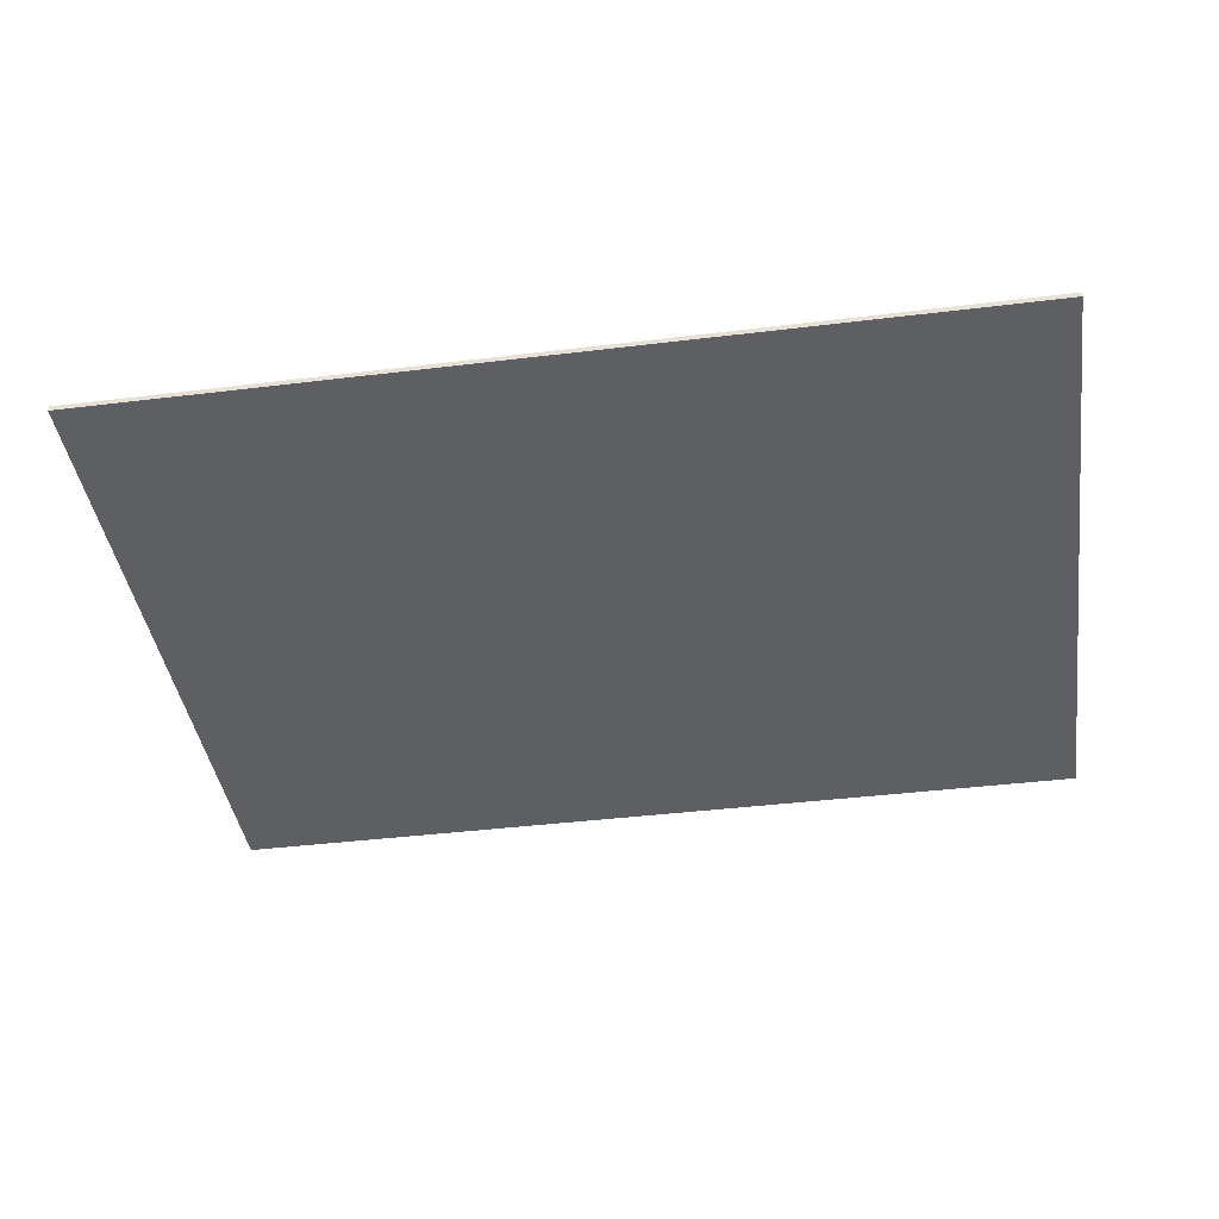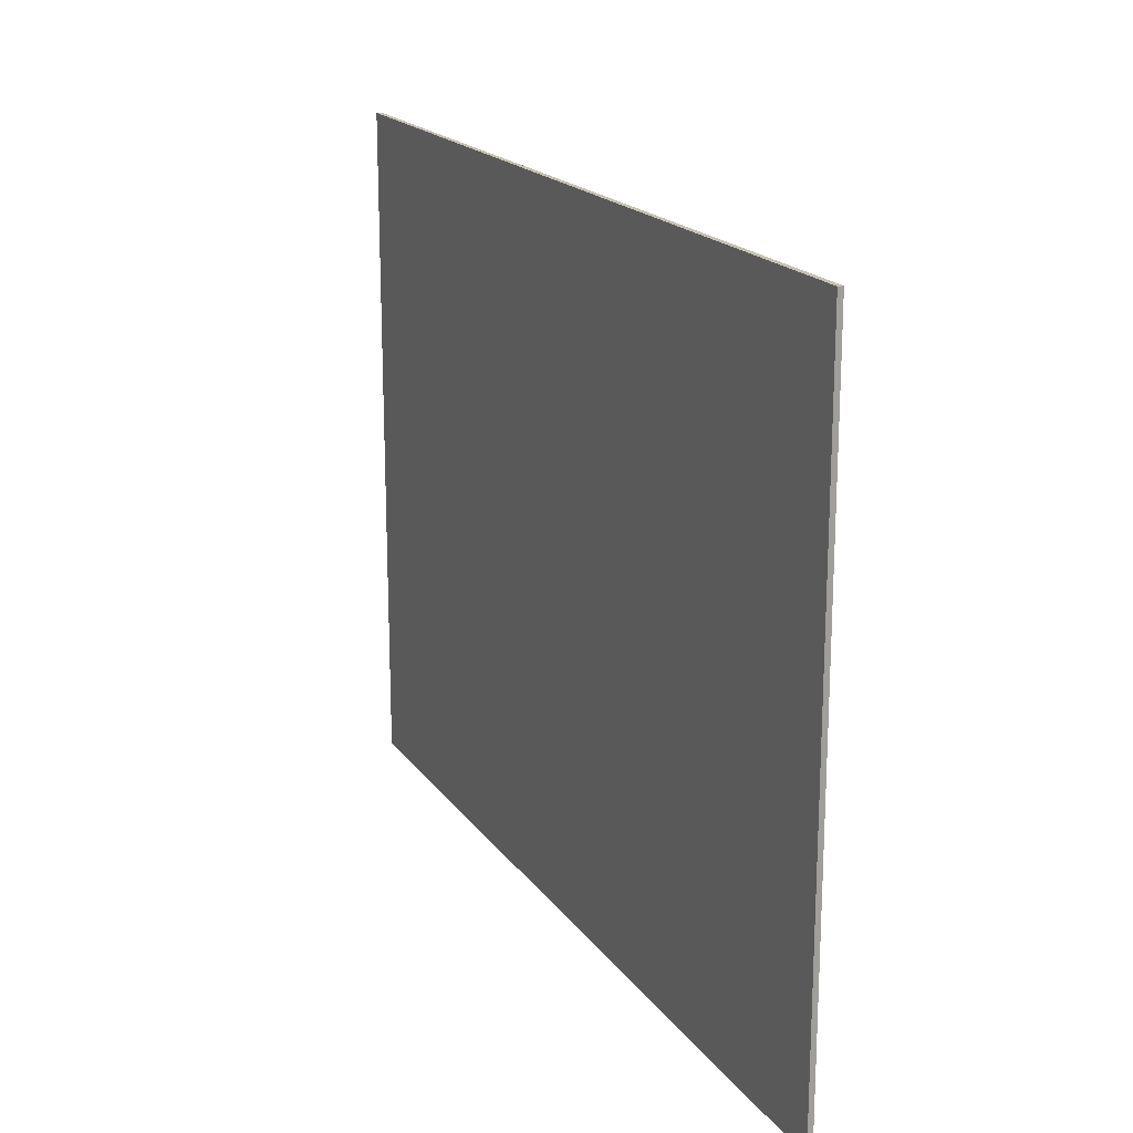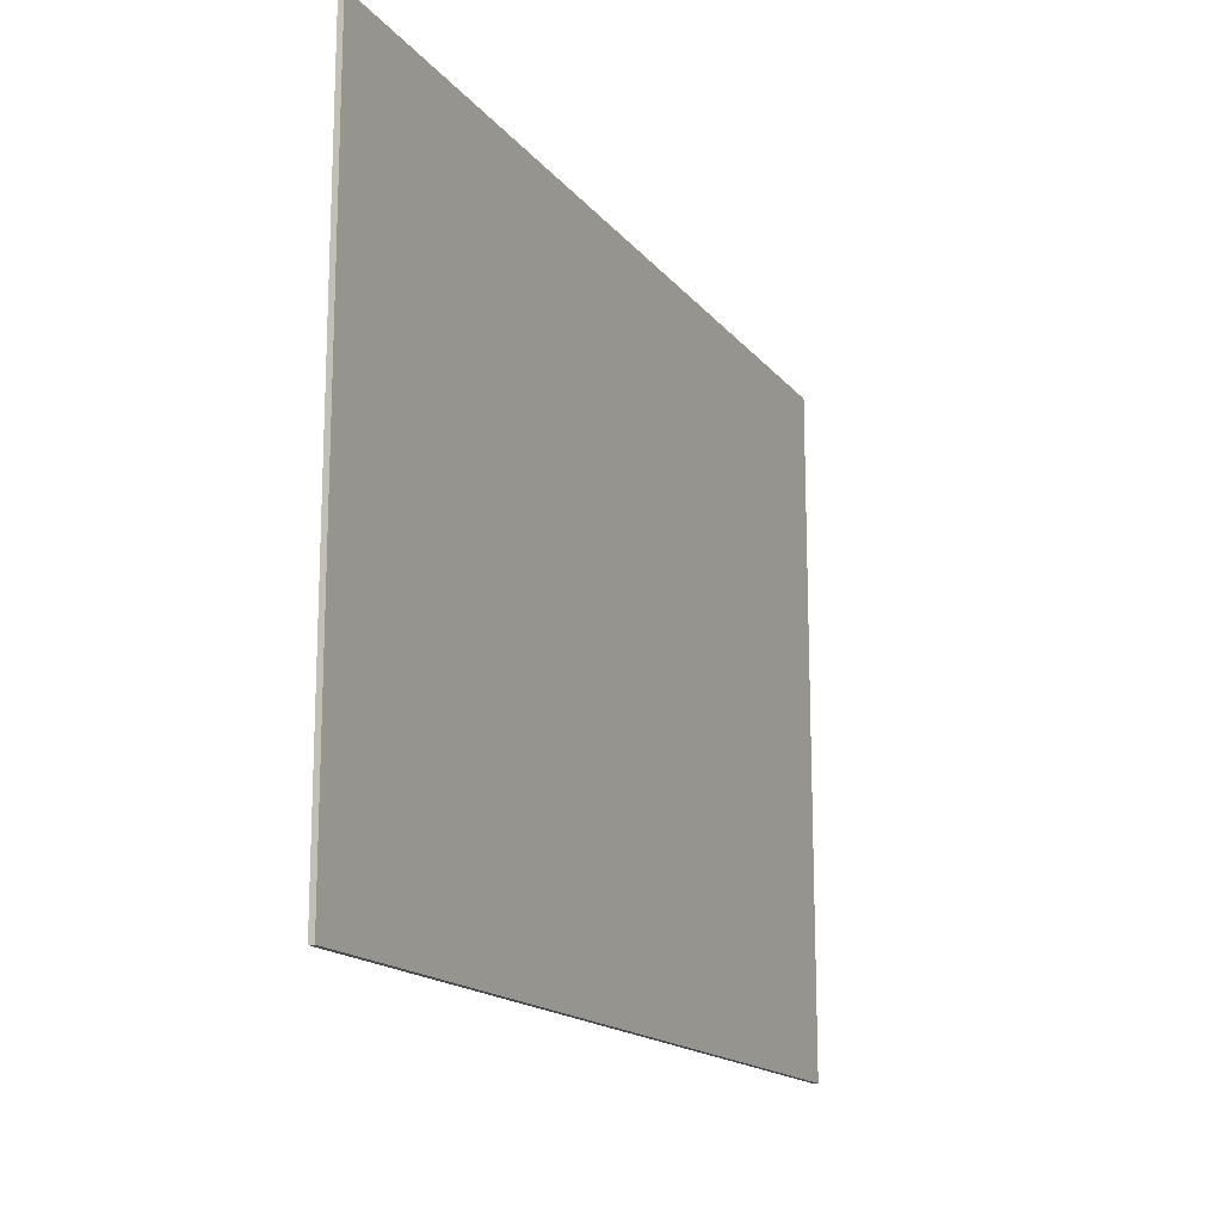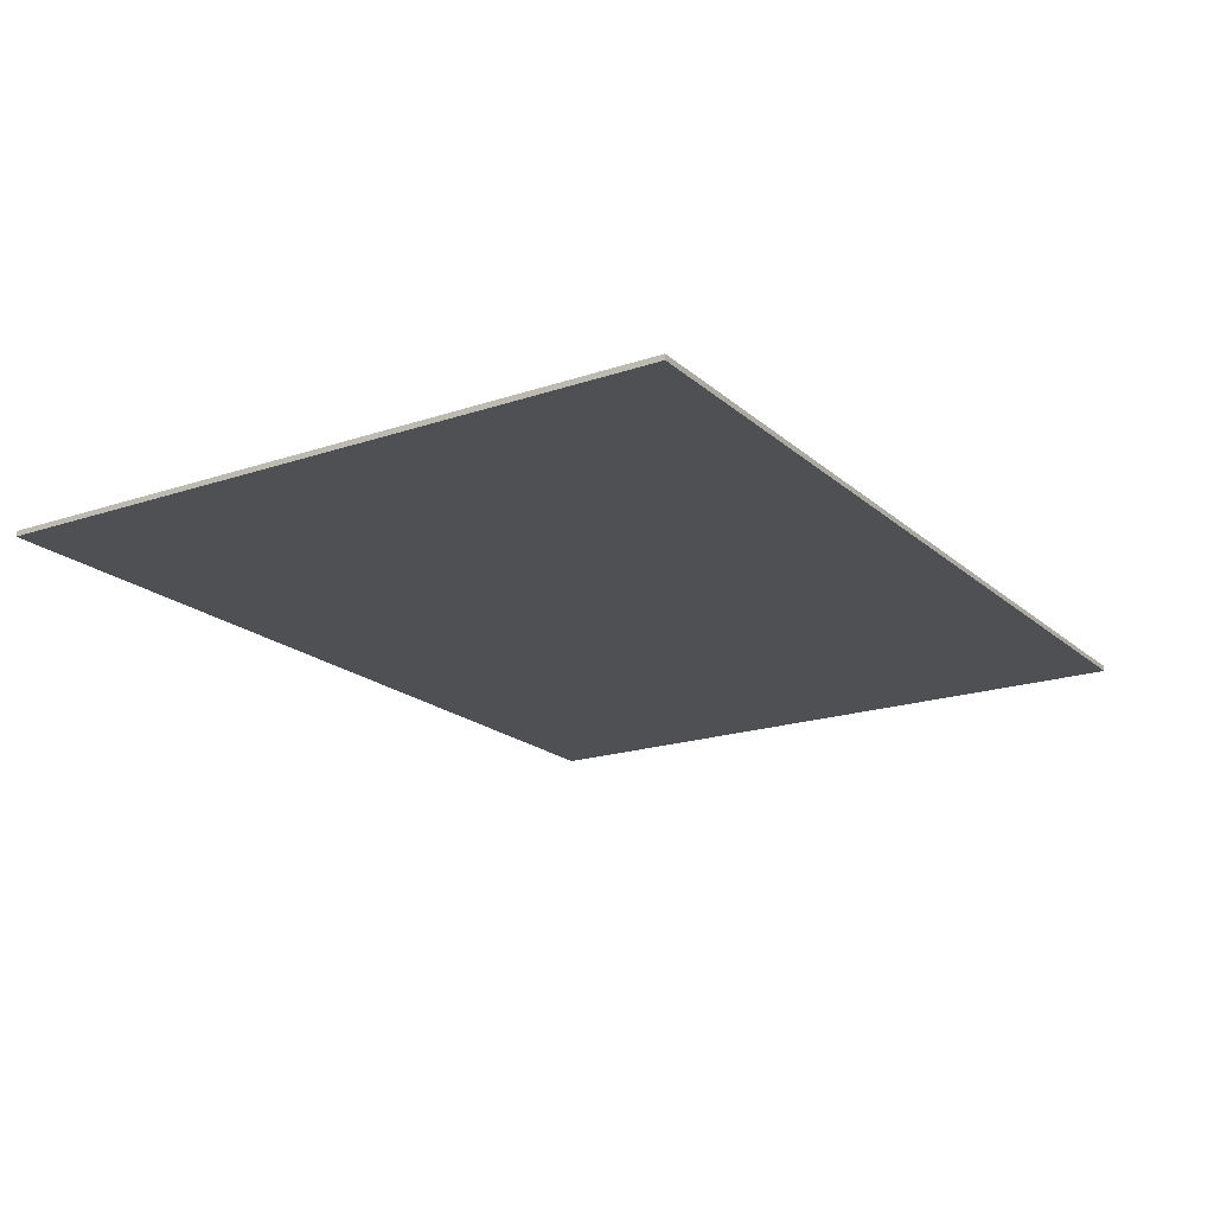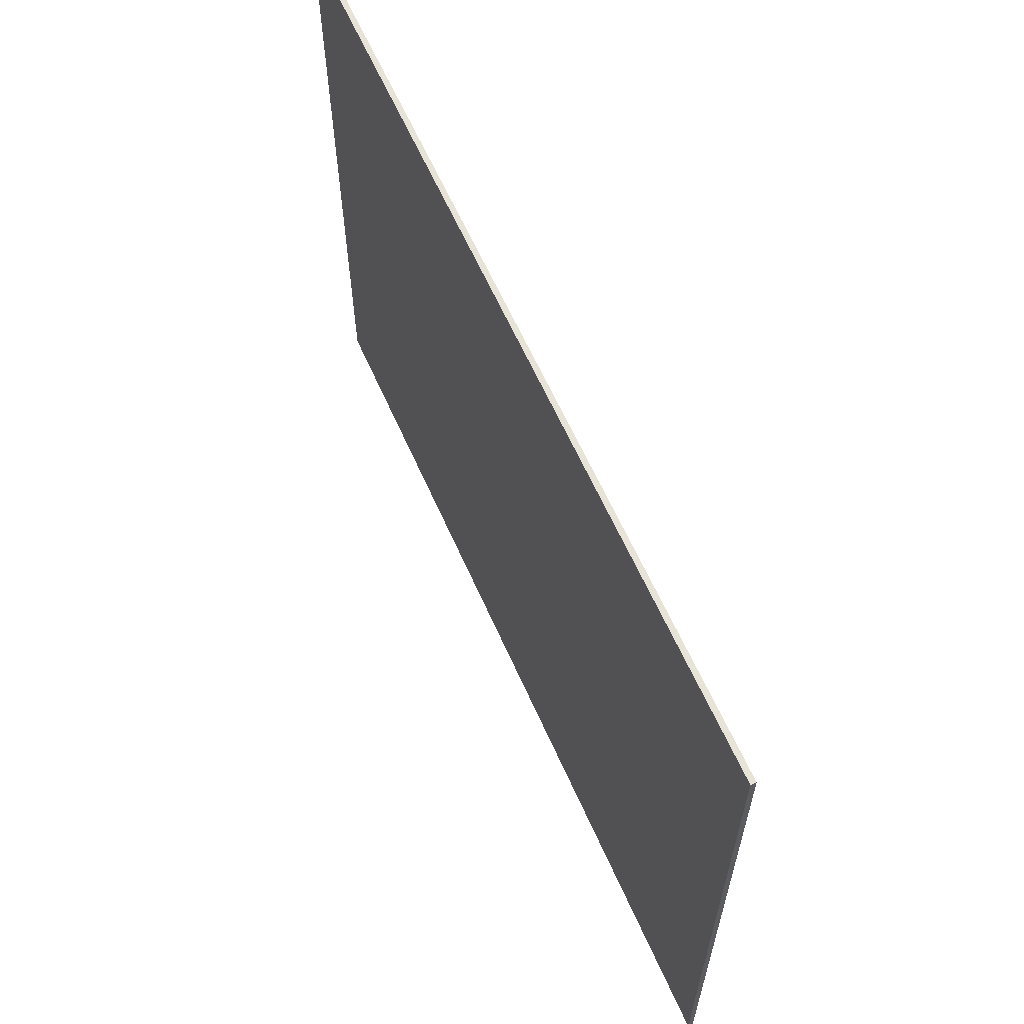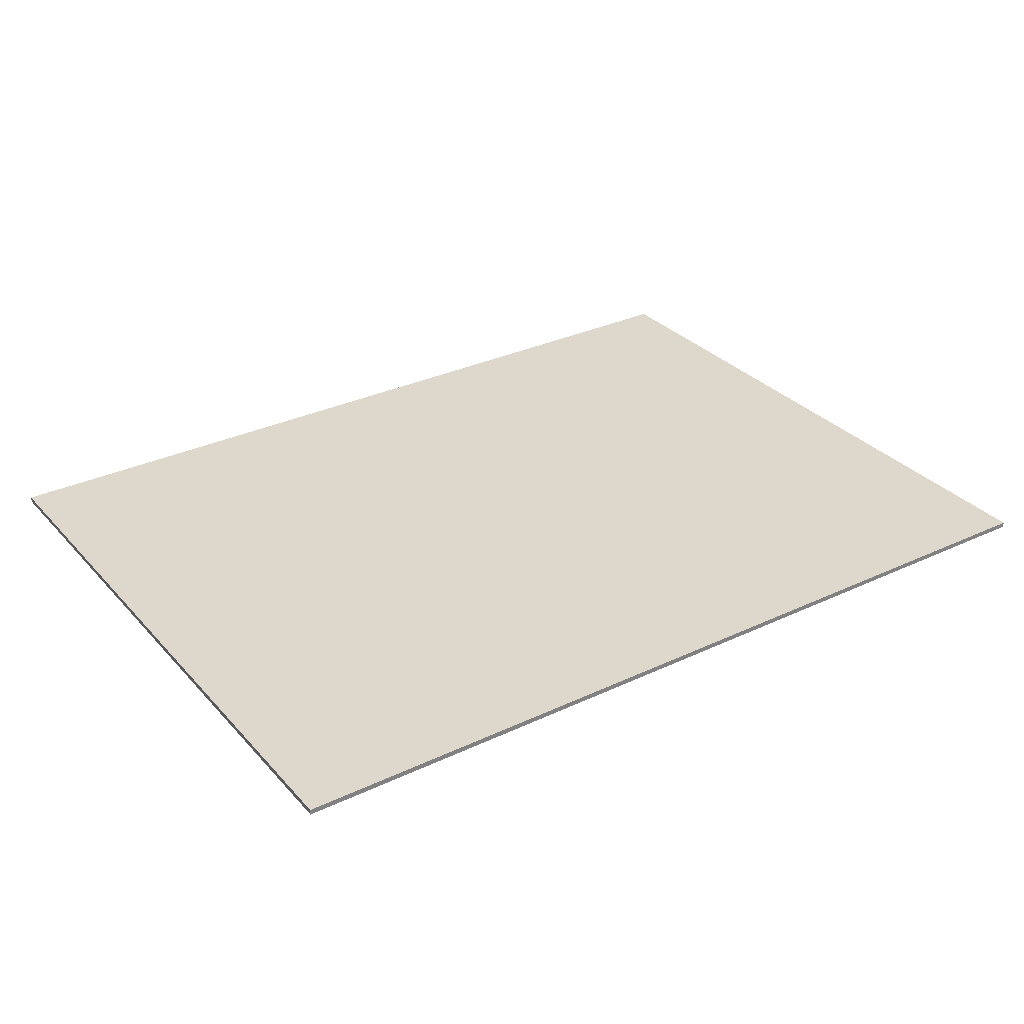
<metadata>
{"format":"obj","ext":"obj","renderer":"f3d","projection":"perspective","resolution":1024,"background":"white","views":[{"elev":-41.3,"azim":8.4,"up":"+Y"},{"elev":18.5,"azim":65.6,"up":"+Z"},{"elev":-16.1,"azim":-65.1,"up":"+Z"},{"elev":-19.2,"azim":122.5,"up":"+Y"},{"elev":61.9,"azim":-113.8,"up":"+Z"},{"elev":31.1,"azim":-34.0,"up":"+Y"}]}
</metadata>
<code>
v -6 0.07 4.5
v 6 0.07 4.5
v 6 0.07 -4.5
v -6 0.07 -4.5
v -6 0 4.5
v 6 0 4.5
v 6 0 -4.5
v -6 0 -4.5
f 1 2 3 4
f 8 7 6 5
f 1 5 6 2
f 2 6 7 3
f 3 7 8 4
f 4 8 5 1

</code>
